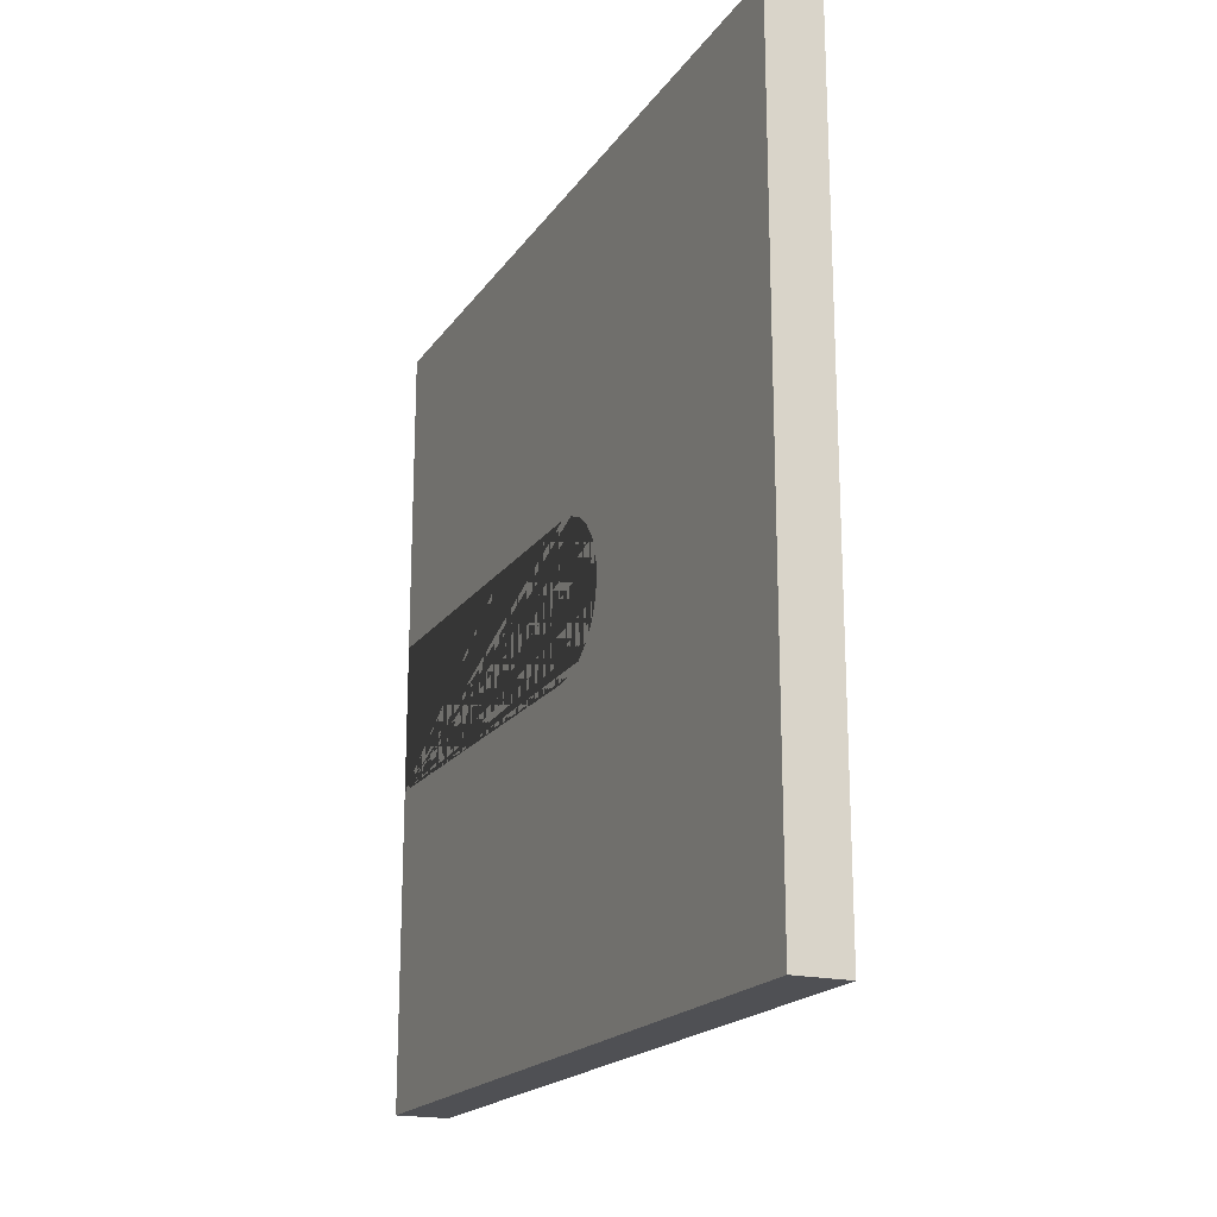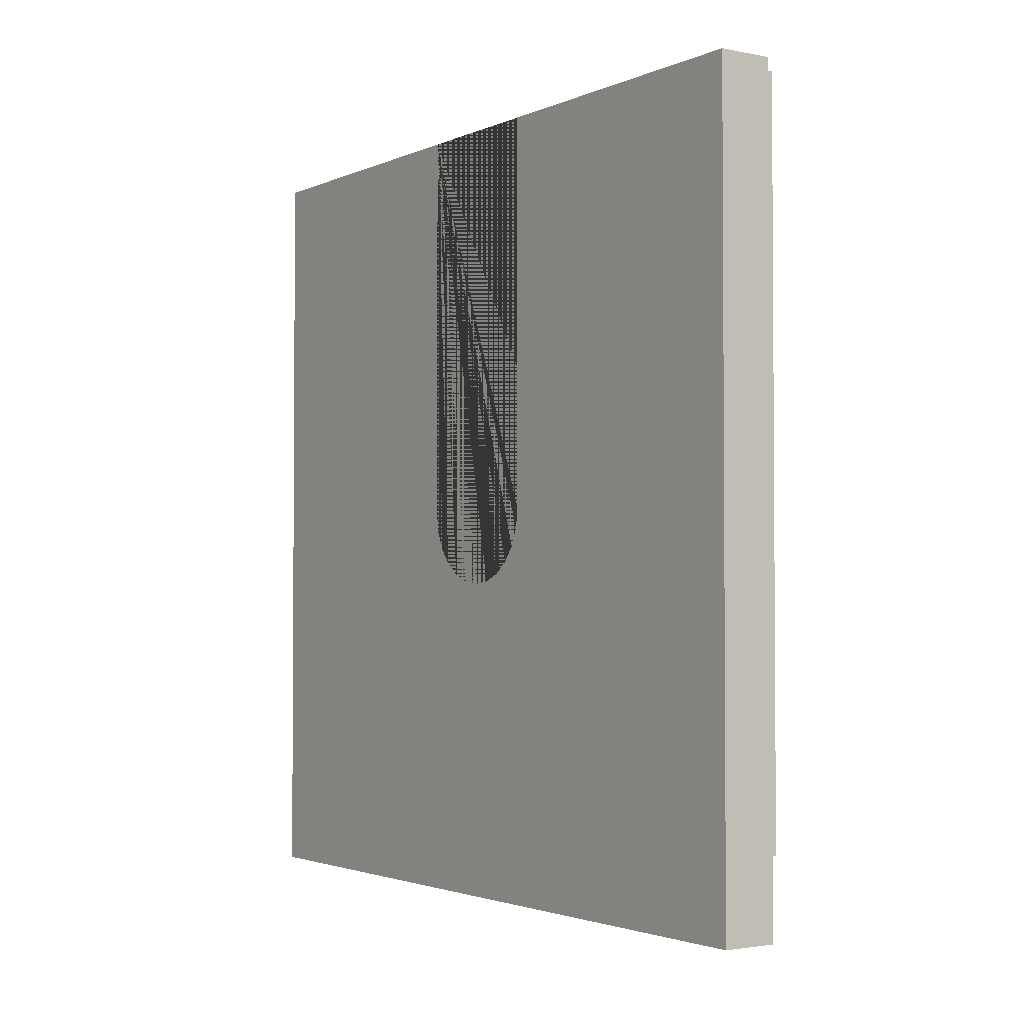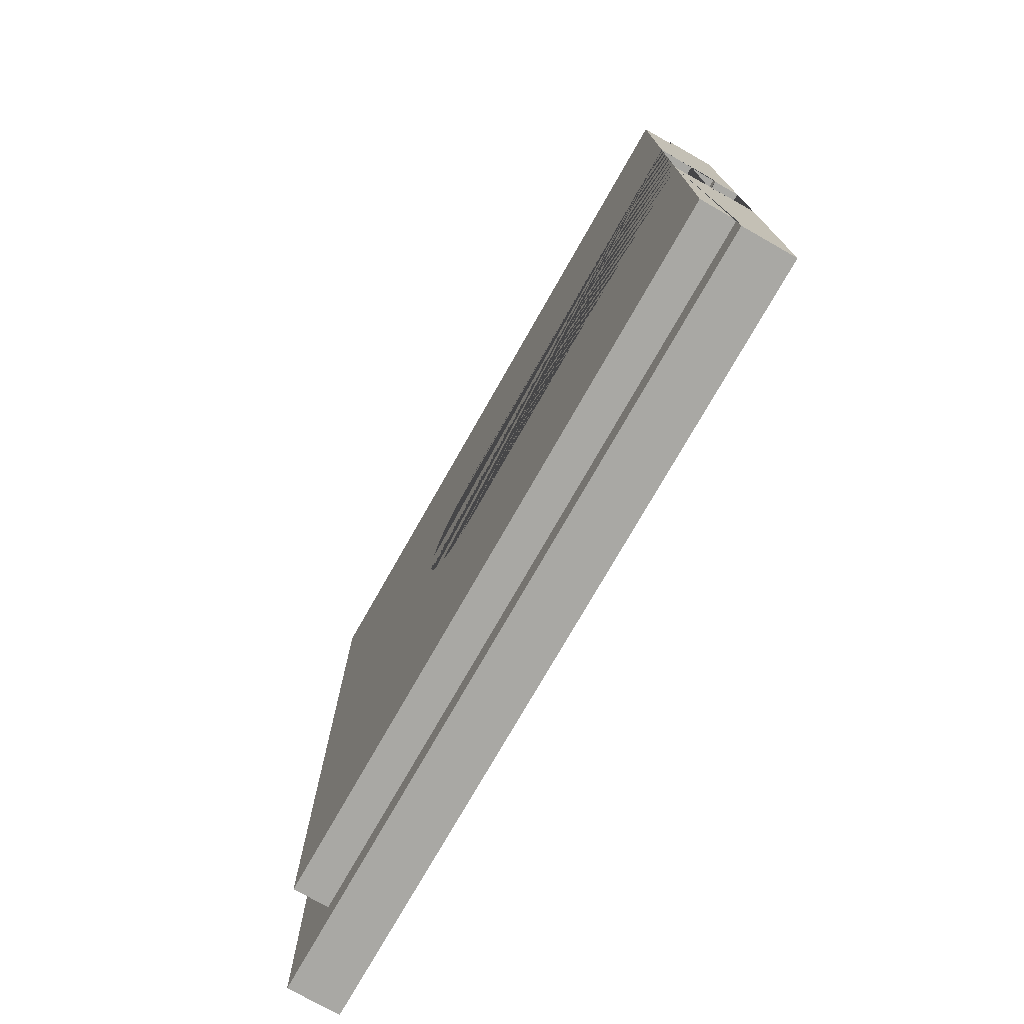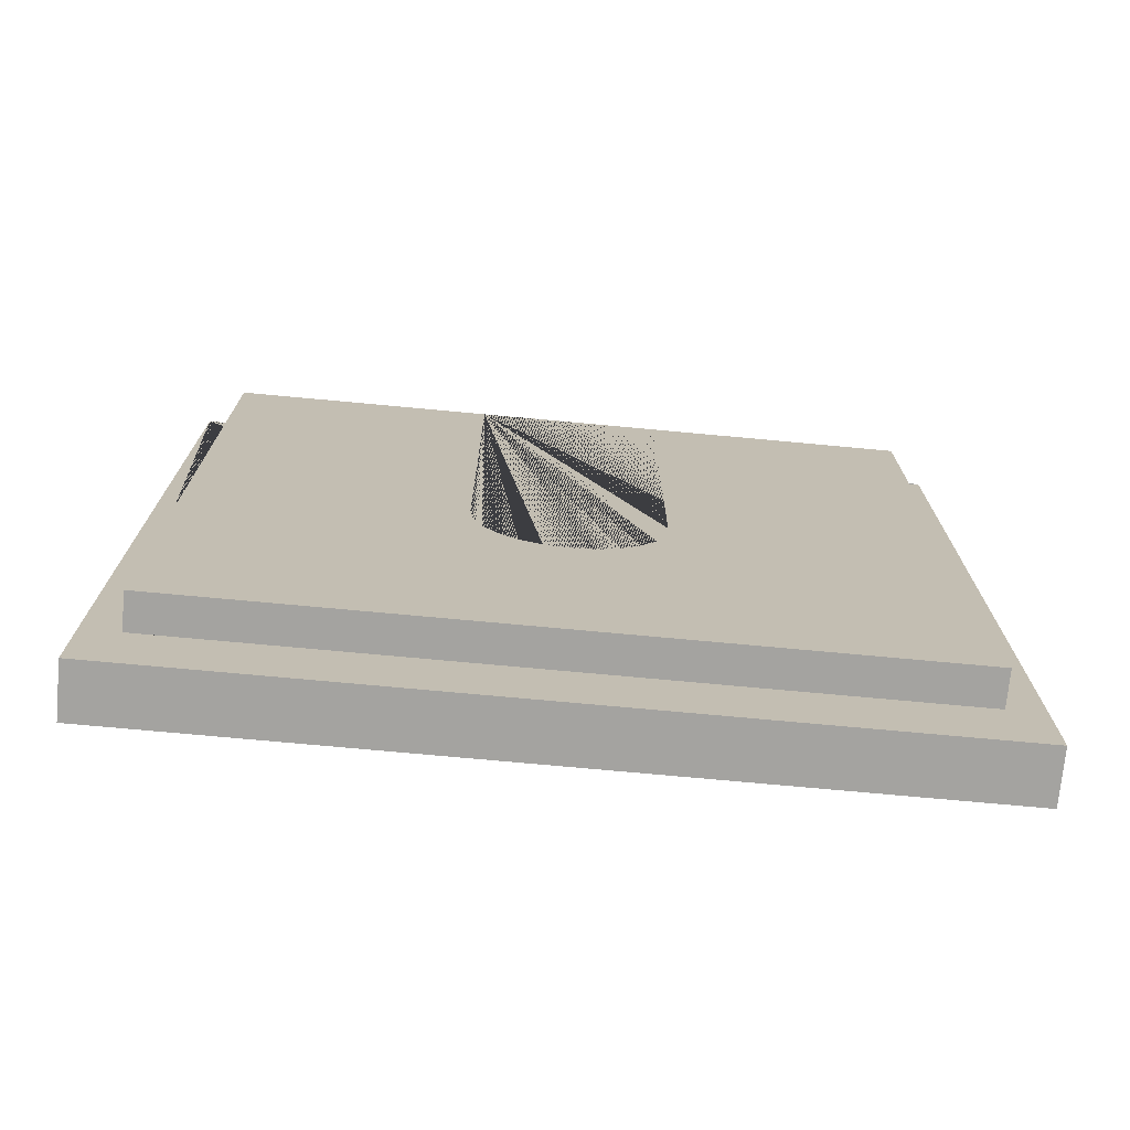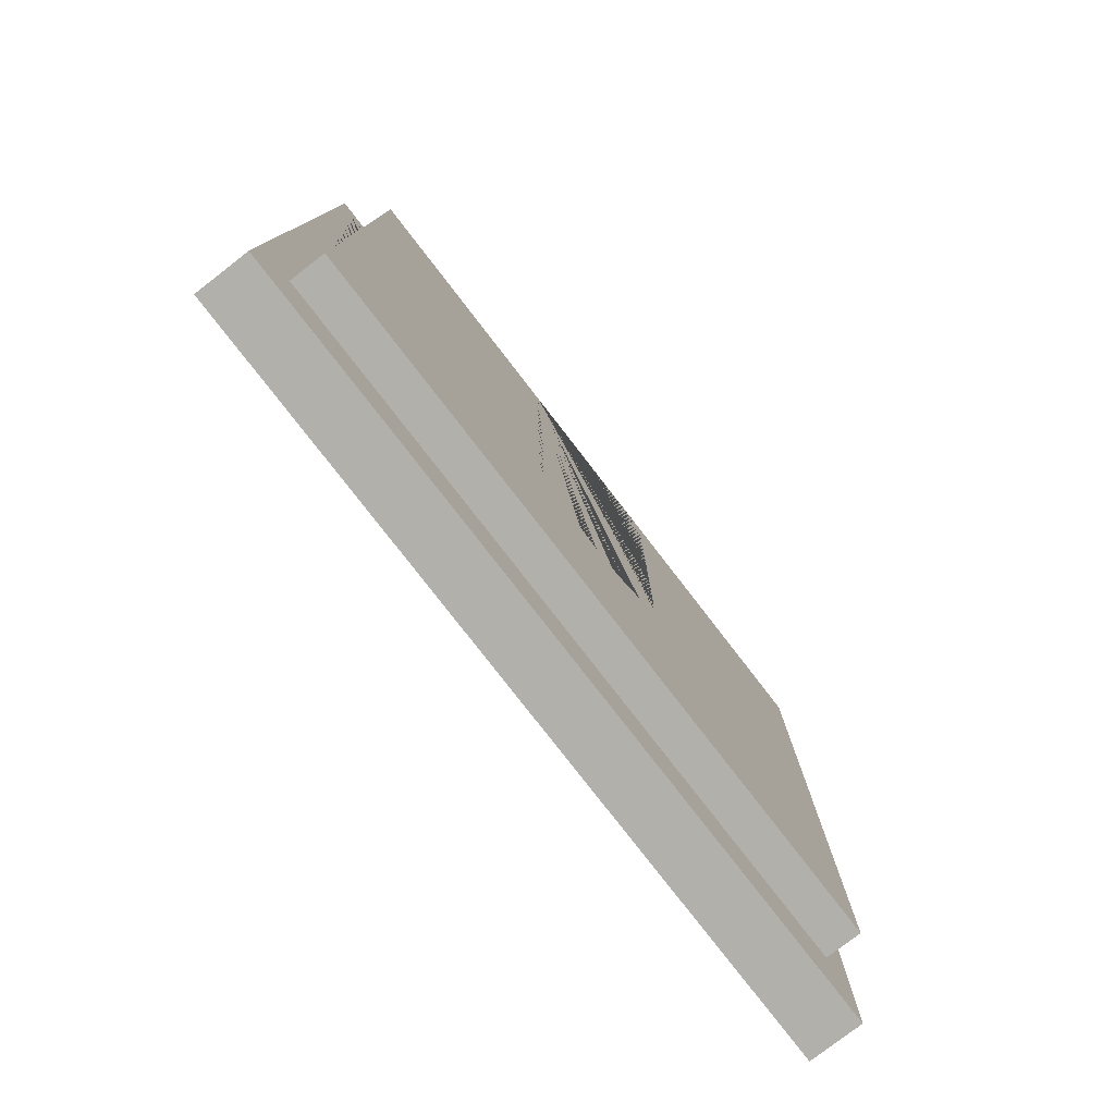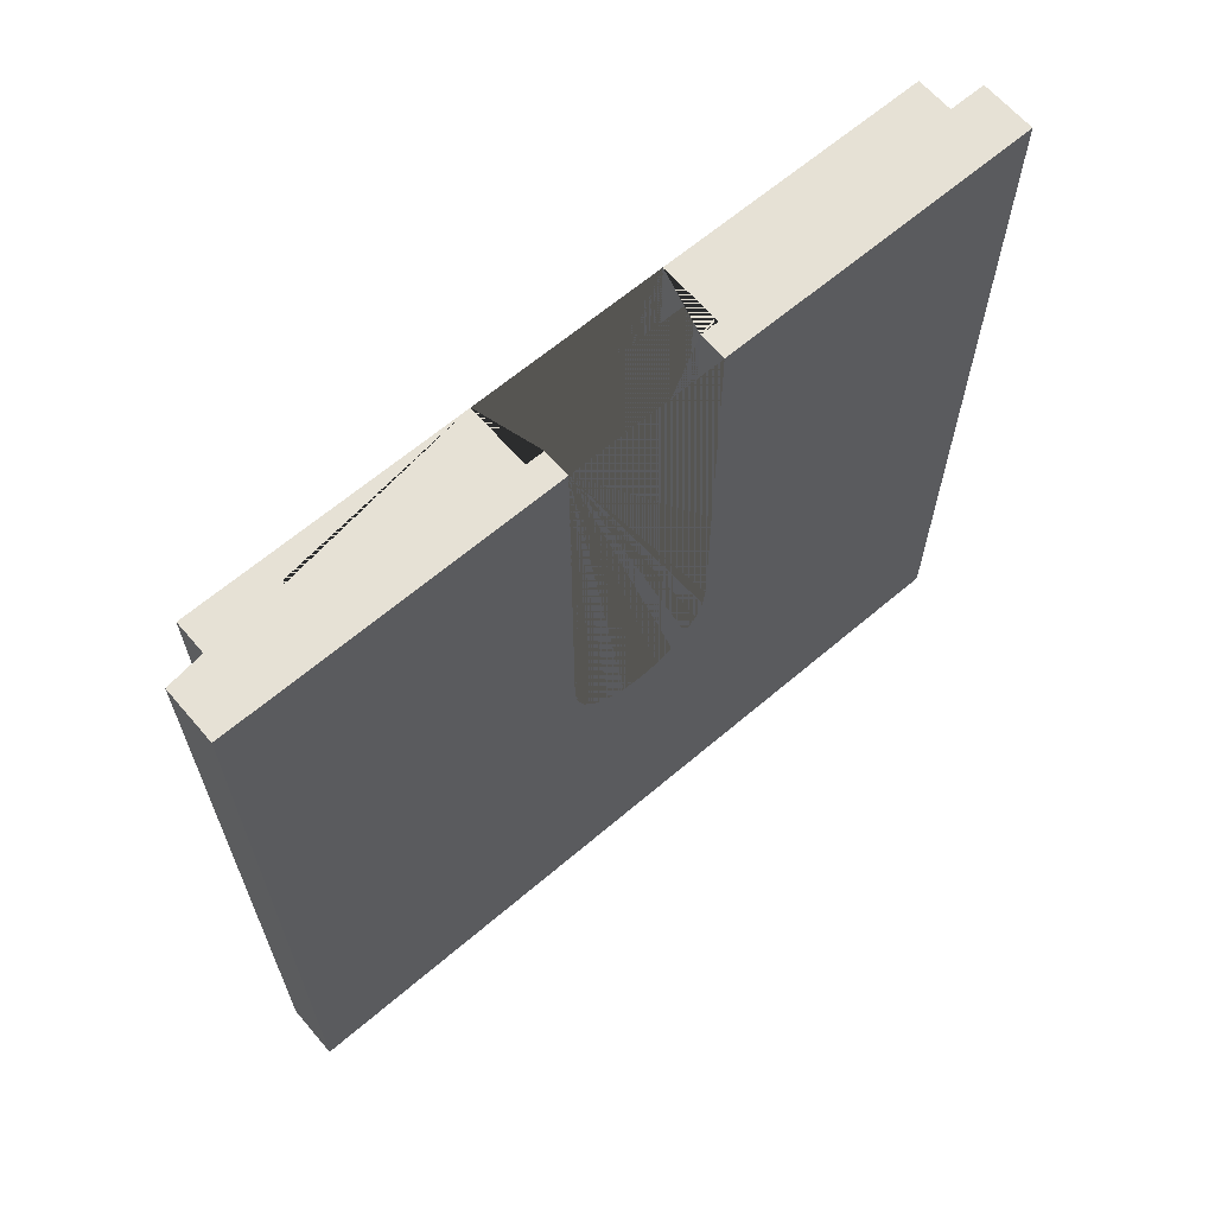
<metadata>
{"format":"obj","ext":"obj","renderer":"f3d","projection":"perspective","resolution":1024,"background":"white","views":[{"elev":-19.1,"azim":-24.3,"up":"+Z"},{"elev":-2.4,"azim":-34.3,"up":"+Y"},{"elev":-75.0,"azim":150.4,"up":"+Z"},{"elev":-73.0,"azim":84.7,"up":"+Y"},{"elev":-78.5,"azim":37.7,"up":"+Y"},{"elev":64.5,"azim":-130.6,"up":"+Y"}]}
</metadata>
<code>
g Mesh1 Model
v 0 22 -3.525e-16
v 0 0 -0
v 0 0 -22
v 0 22 -22
v 0 22 -21
v 0 2 -21
v 0 2 -1
v 0 22 -1
f 1 2 3 4 5 6 7 8
v -1.5 22 -3.525e-16
v -1.5 0 -3.525e-16
f 1 9 10 2
v -0.75 22 -8.9
v -1.5 22 -8.9
v 1 22 -1
v 1 22 -8.4
v -0.75 22 -8.4
f 11 12 9 1 8 13 14 15
v -1.5 11 -8.9
v -0.75 11 -8.9
f 16 12 11 17
v -1.5 22 -13.1
v -1.5 22 -22
v -1.5 0 -22
v -1.5 10.46 -8.972
v -1.5 9.95 -9.181
v -1.5 9.515 -9.515
v -1.5 9.181 -9.95
v -1.5 8.972 -10.46
v -1.5 8.9 -11
v -1.5 8.972 -11.54
v -1.5 9.181 -12.05
v -1.5 9.515 -12.48
v -1.5 9.95 -12.82
v -1.5 10.46 -13.03
v -1.5 11 -13.1
f 18 19 20 10 9 12 16 21 22 23 24 25 26 27 28 29 30 31 32
v 1 22 -13.6
v 1 22 -21
v -0.75 22 -13.1
v -0.75 22 -13.6
f 33 34 5 4 19 18 35 36
v 1 2 -1
v 1 2 -21
v 1 11 -13.6
v 1 10.33 -13.51
v 1 9.7 -13.25
v 1 9.162 -12.84
v 1 8.748 -12.3
v 1 8.489 -11.67
v 1 8.4 -11
v 1 8.489 -10.33
v 1 8.748 -9.7
v 1 9.162 -9.162
v 1 9.7 -8.748
v 1 10.33 -8.489
v 1 11 -8.4
f 14 13 37 38 34 33 39 40 41 42 43 44 45 46 47 48 49 50 51
f 8 13 37 7
f 37 7 6 38
f 38 6 5 34
v -0.75 11 -13.6
f 39 33 36 52
v -0.75 11 -13.1
v -0.75 10.46 -13.03
v -0.75 9.95 -12.82
v -0.75 9.515 -12.48
v -0.75 9.181 -12.05
v -0.75 8.972 -11.54
v -0.75 8.9 -11
v -0.75 8.972 -10.46
v -0.75 9.181 -9.95
v -0.75 9.515 -9.515
v -0.75 9.95 -9.181
v -0.75 10.46 -8.972
v -0.75 11 -8.4
v -0.75 10.33 -8.489
v -0.75 9.7 -8.748
v -0.75 9.162 -9.162
v -0.75 8.748 -9.7
v -0.75 8.489 -10.33
v -0.75 8.4 -11
v -0.75 8.489 -11.67
v -0.75 8.748 -12.3
v -0.75 9.162 -12.84
v -0.75 9.7 -13.25
v -0.75 10.33 -13.51
f 52 36 35 53 54 55 56 57 58 59 60 61 62 63 64 17 11 15 65 66 67 68 69 70 71 72 73 74 75 76
f 35 18 32 53
f 32 31 54 53
f 31 30 55 54
f 30 29 56 55
f 29 28 57 56
f 28 27 58 57
f 27 26 59 58
f 26 25 60 59
f 25 24 61 60
f 24 23 62 61
f 23 22 63 62
f 22 21 64 63
f 21 16 17 64
f 14 51 65 15
f 51 50 66 65
f 50 49 67 66
f 49 48 68 67
f 48 47 69 68
f 47 46 70 69
f 46 45 71 70
f 45 44 72 71
f 44 43 73 72
f 43 42 74 73
f 42 41 75 74
f 41 40 76 75
f 40 39 52 76
f 3 20 19 4
f 10 20 3 2

</code>
